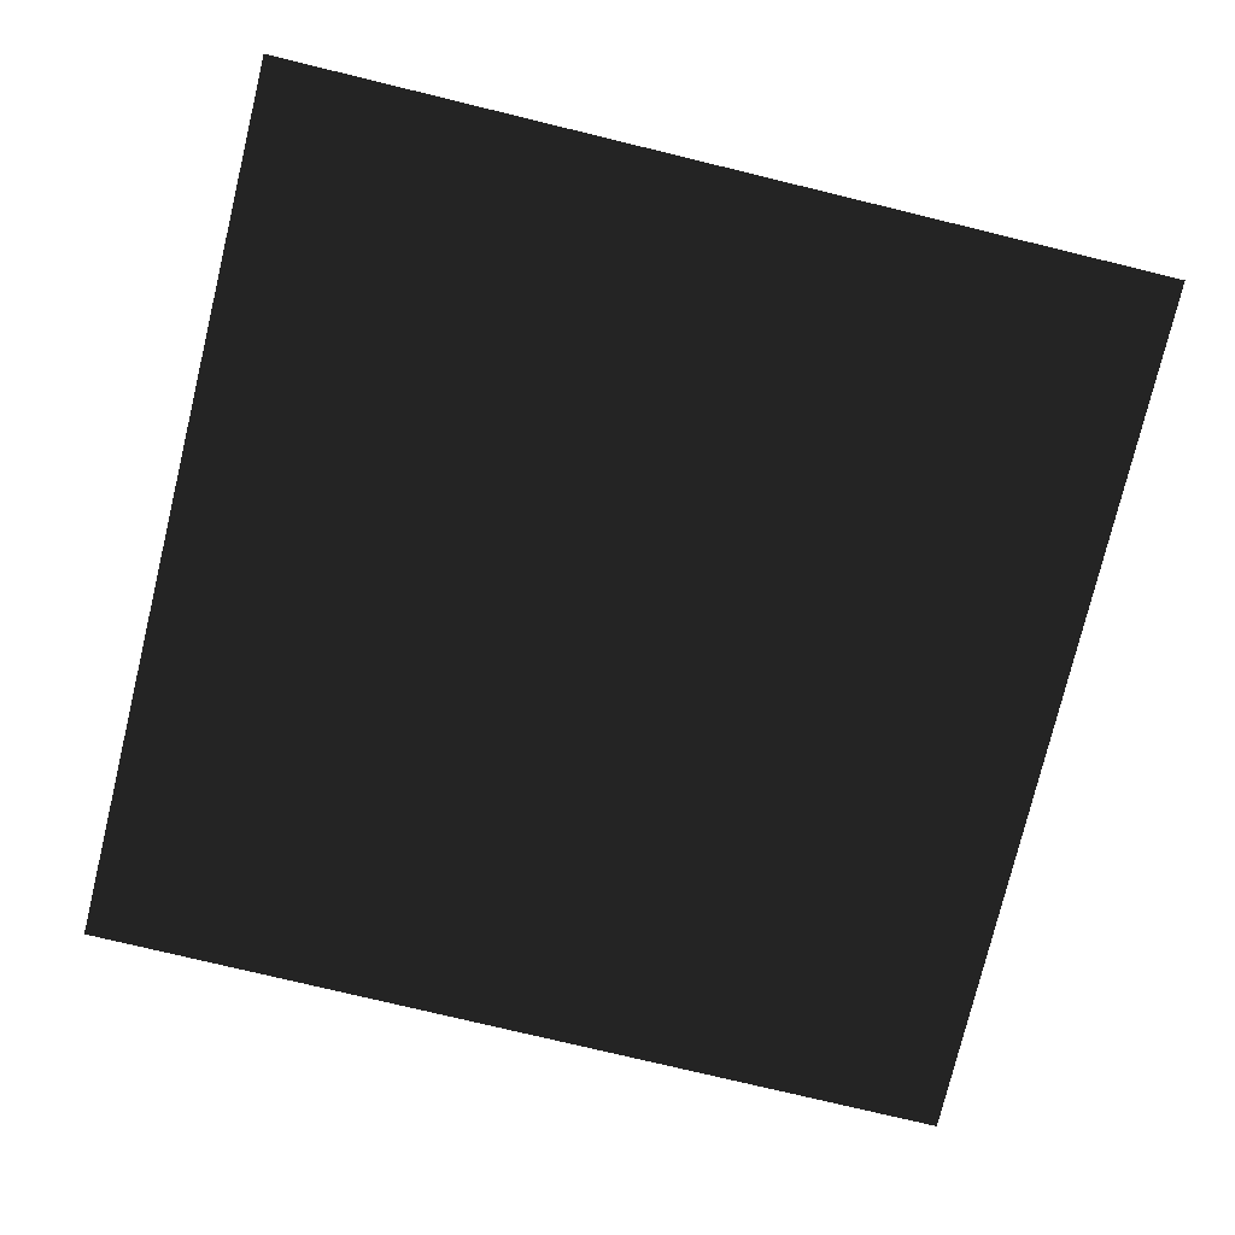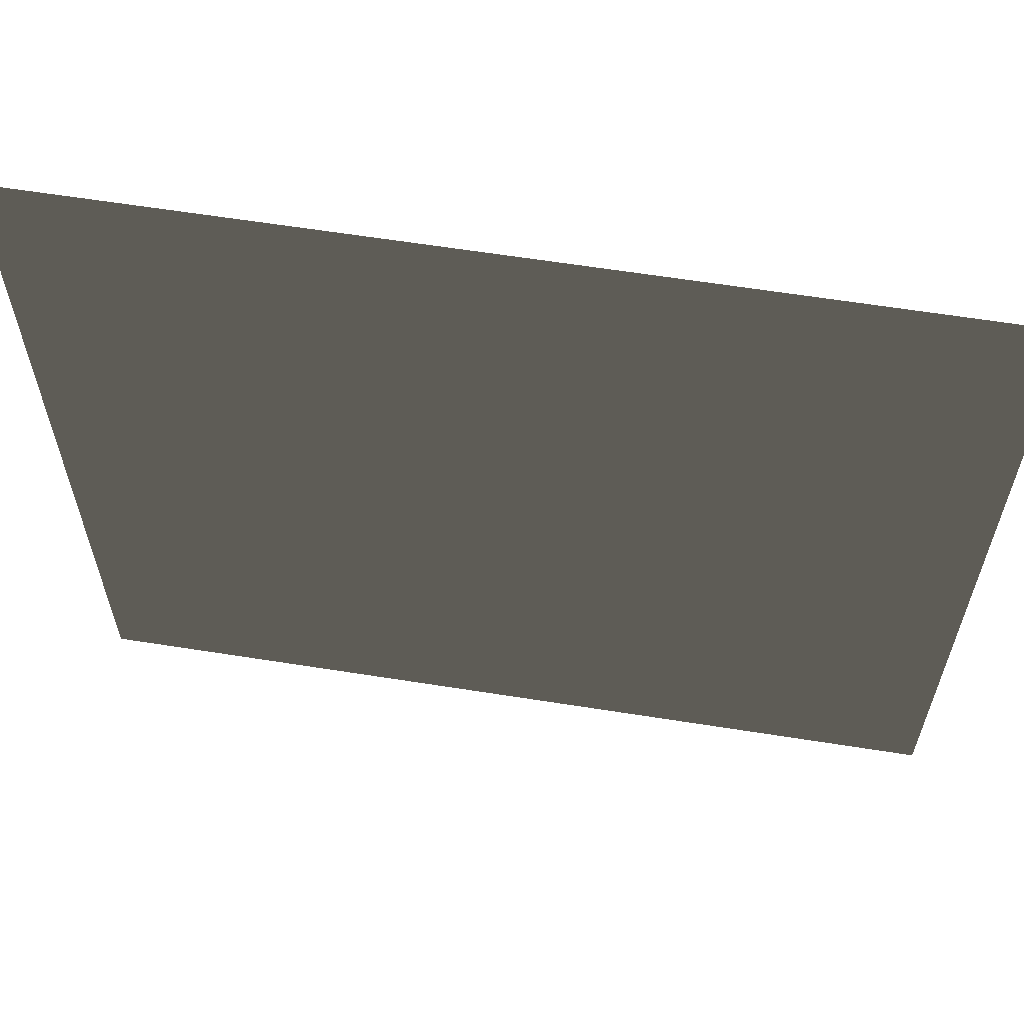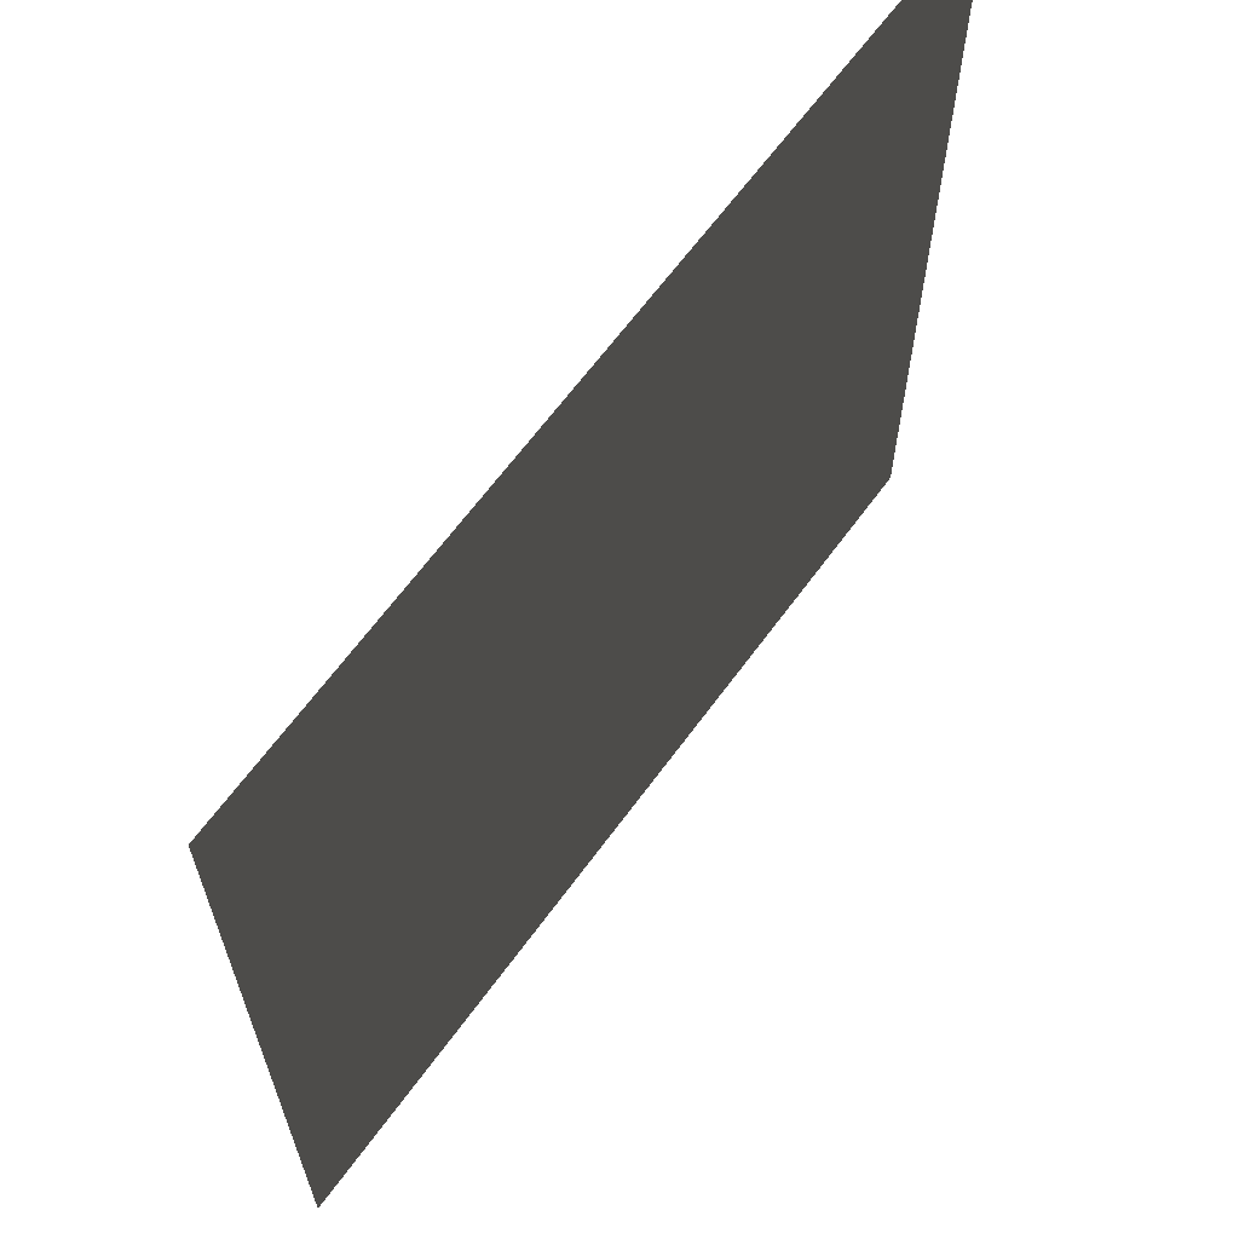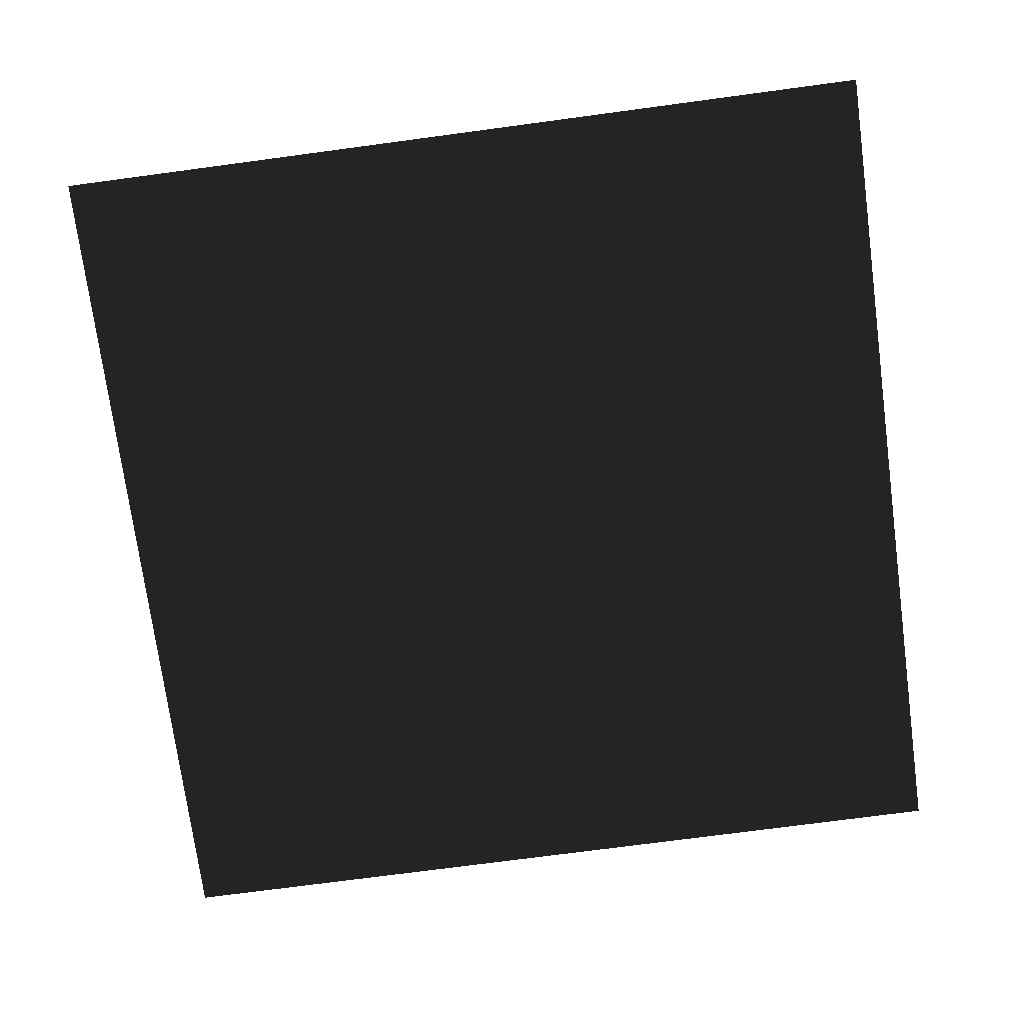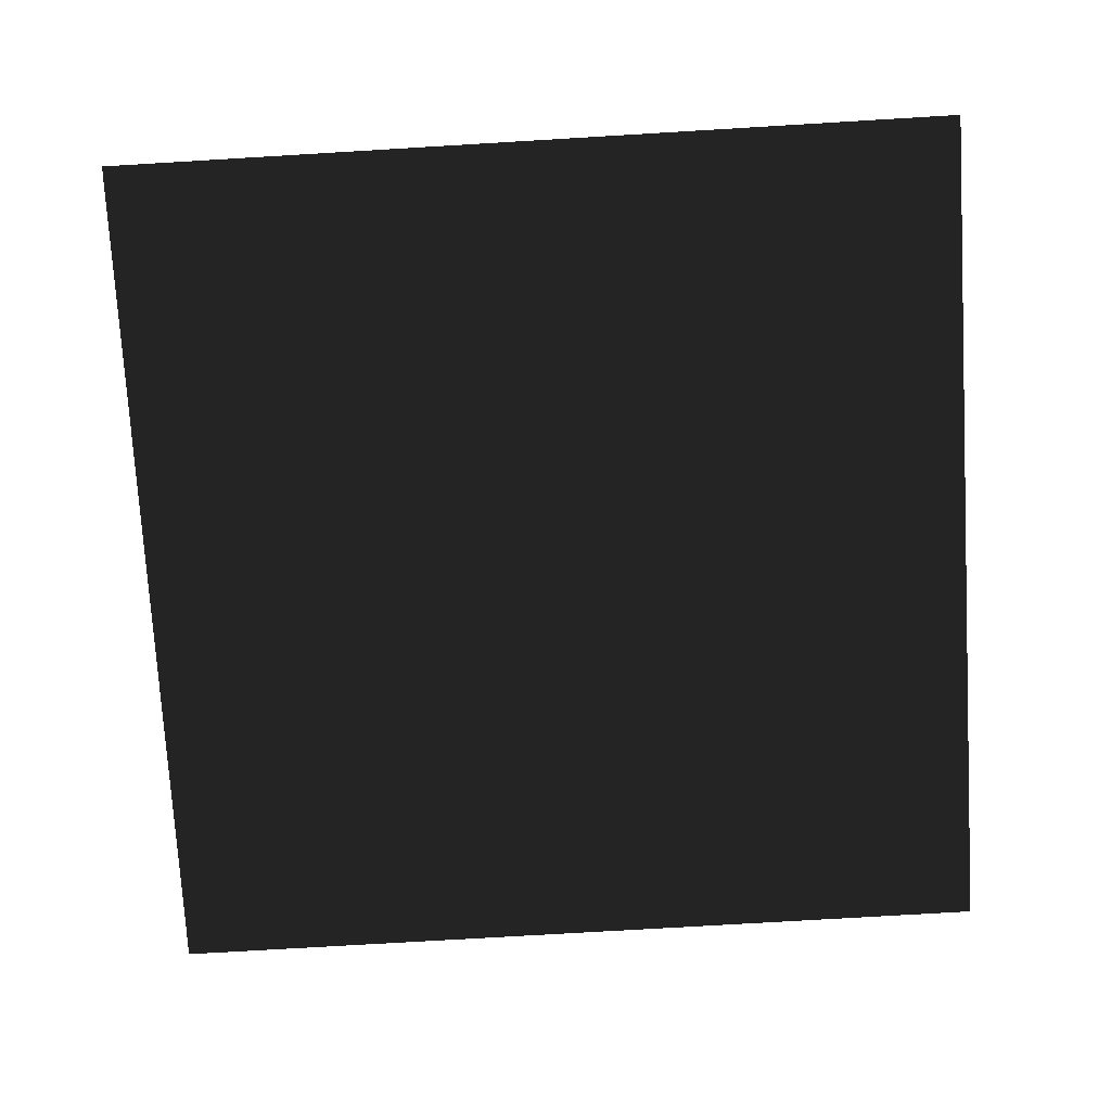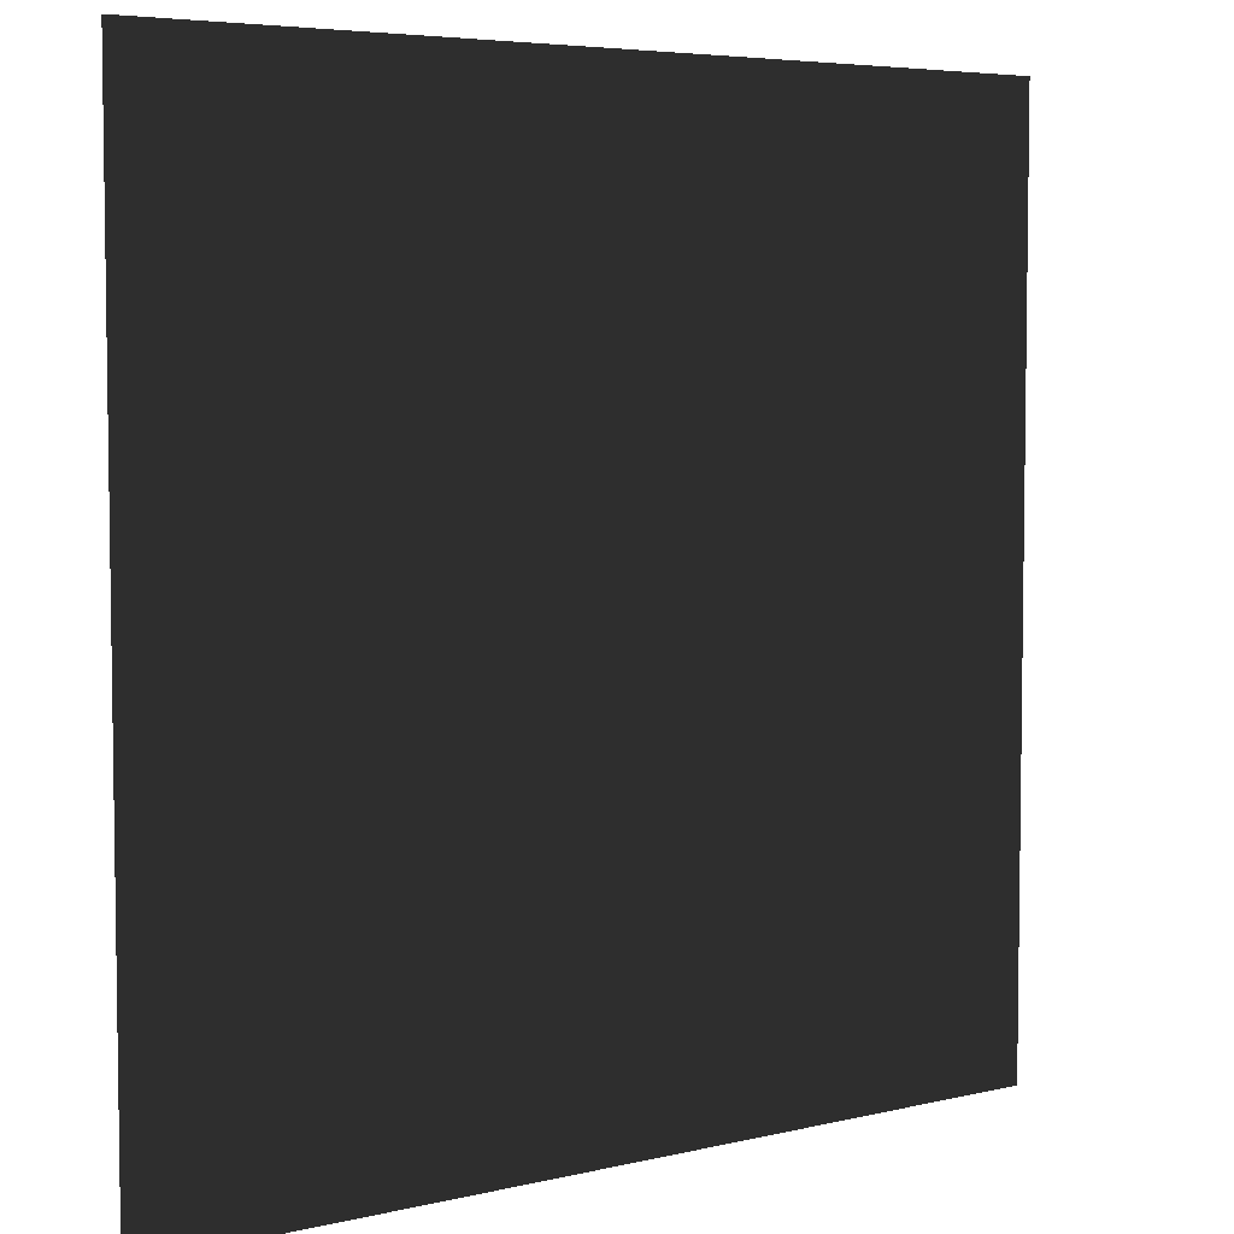
<metadata>
{"format":"obj","ext":"obj","renderer":"f3d","projection":"perspective","resolution":1024,"background":"white","views":[{"elev":-76.6,"azim":-103.6,"up":"+Z"},{"elev":62.6,"azim":9.1,"up":"+Y"},{"elev":65.0,"azim":126.2,"up":"+Y"},{"elev":-73.9,"azim":-82.4,"up":"+Z"},{"elev":-75.0,"azim":93.4,"up":"+Z"},{"elev":5.4,"azim":-36.6,"up":"+Y"}]}
</metadata>
<code>
o Blade
v -0.08 0.08 0
v -0.08 -0.08 0
v 0.08 -0.08 0
v 0.08 0.08 0
f 1 3 2
f 3 1 4

</code>
